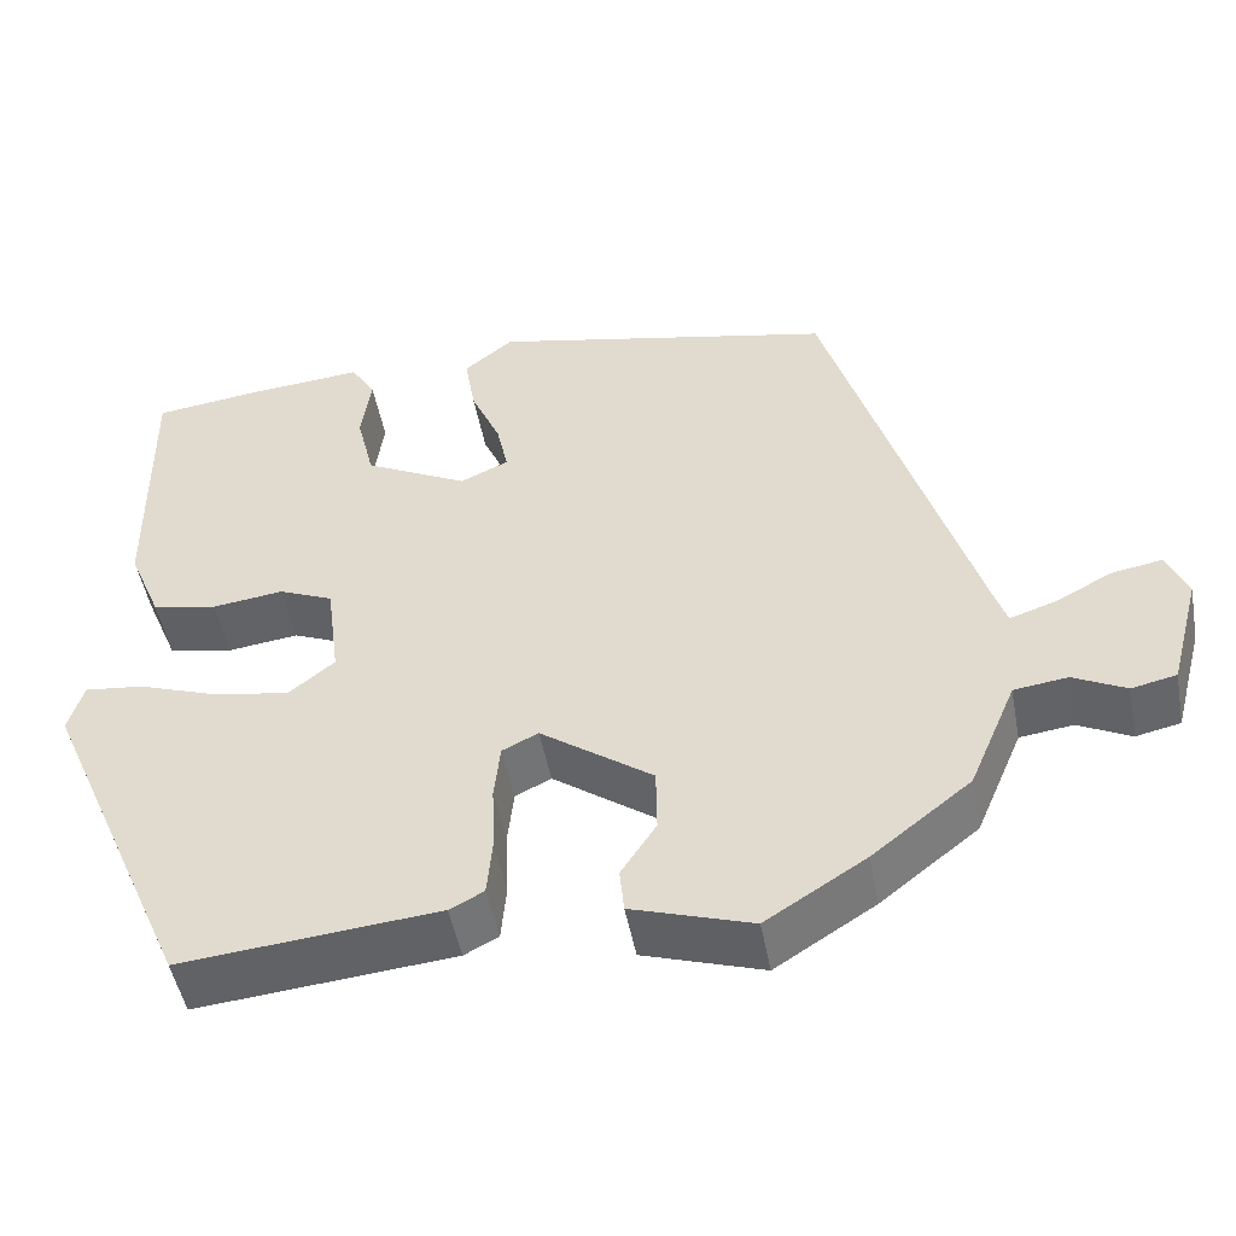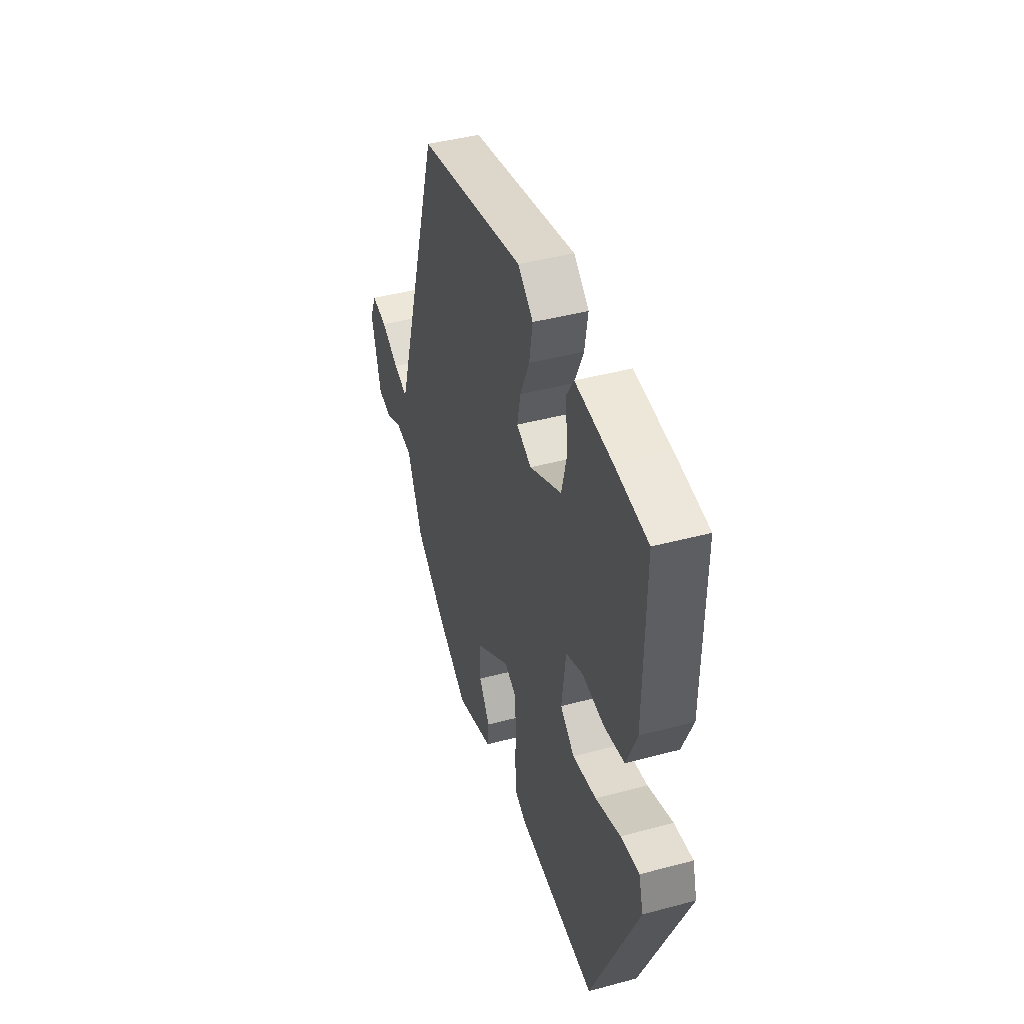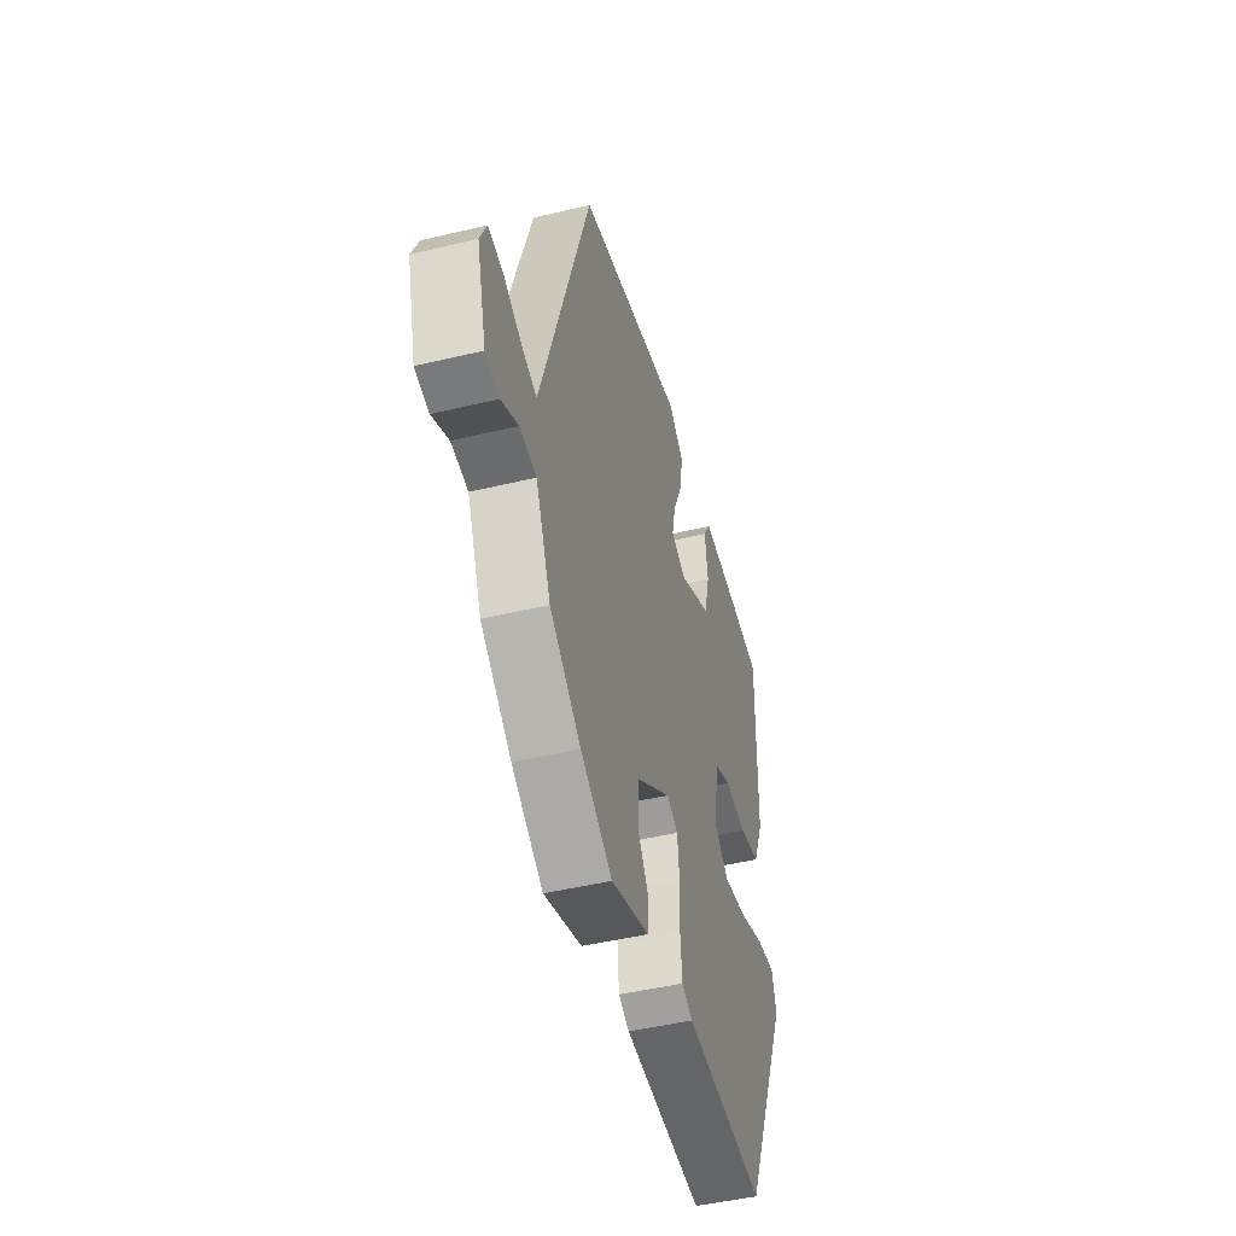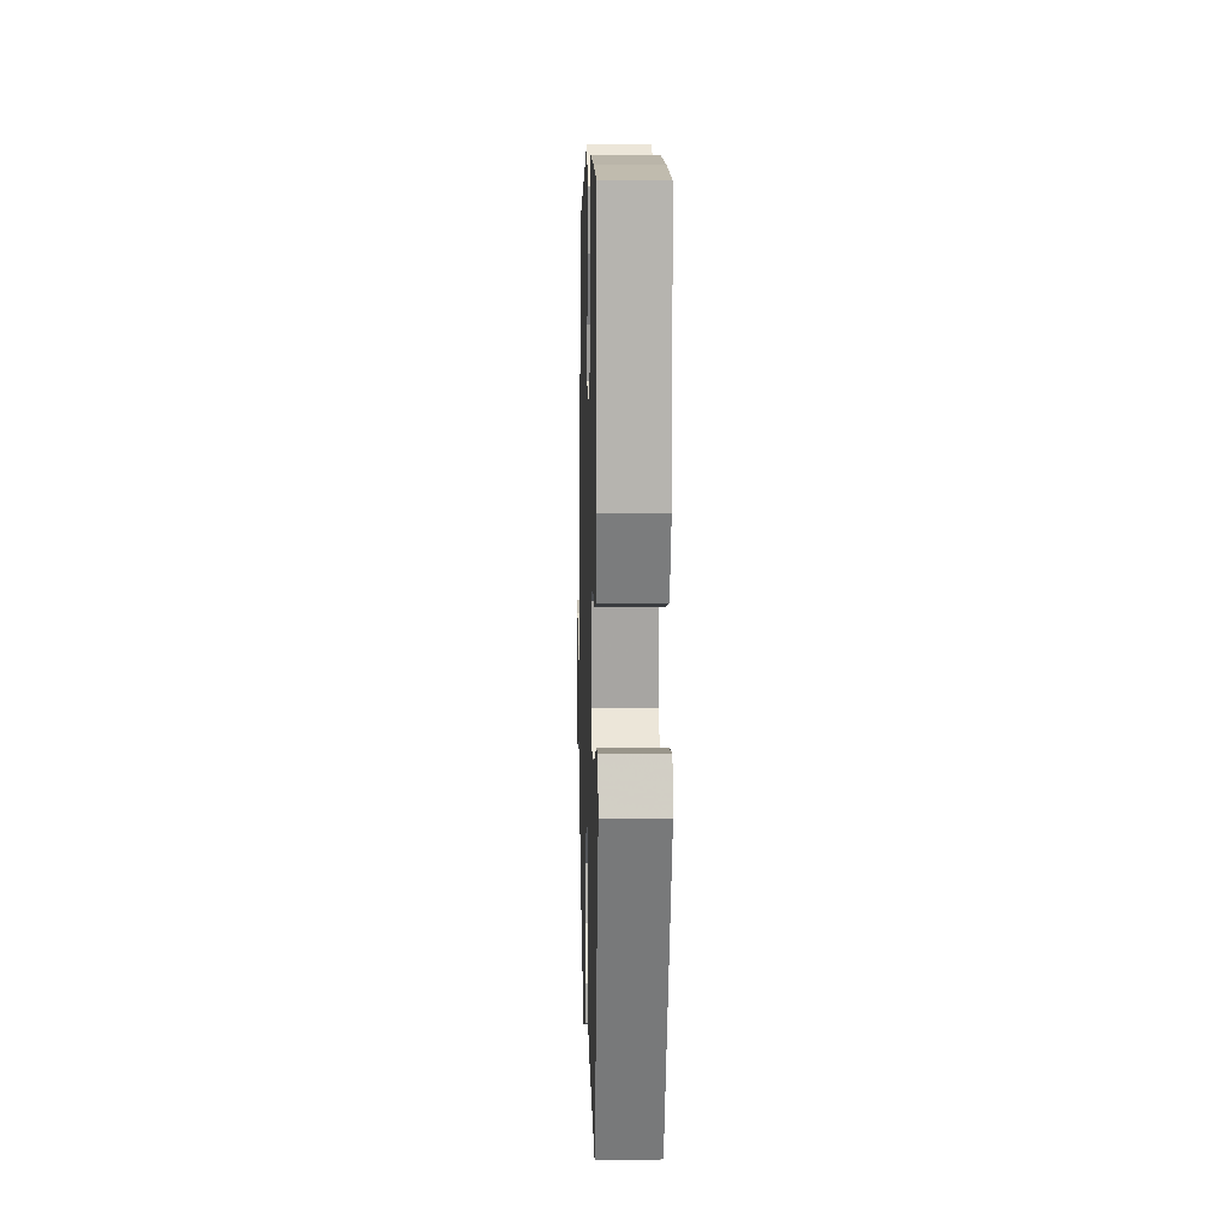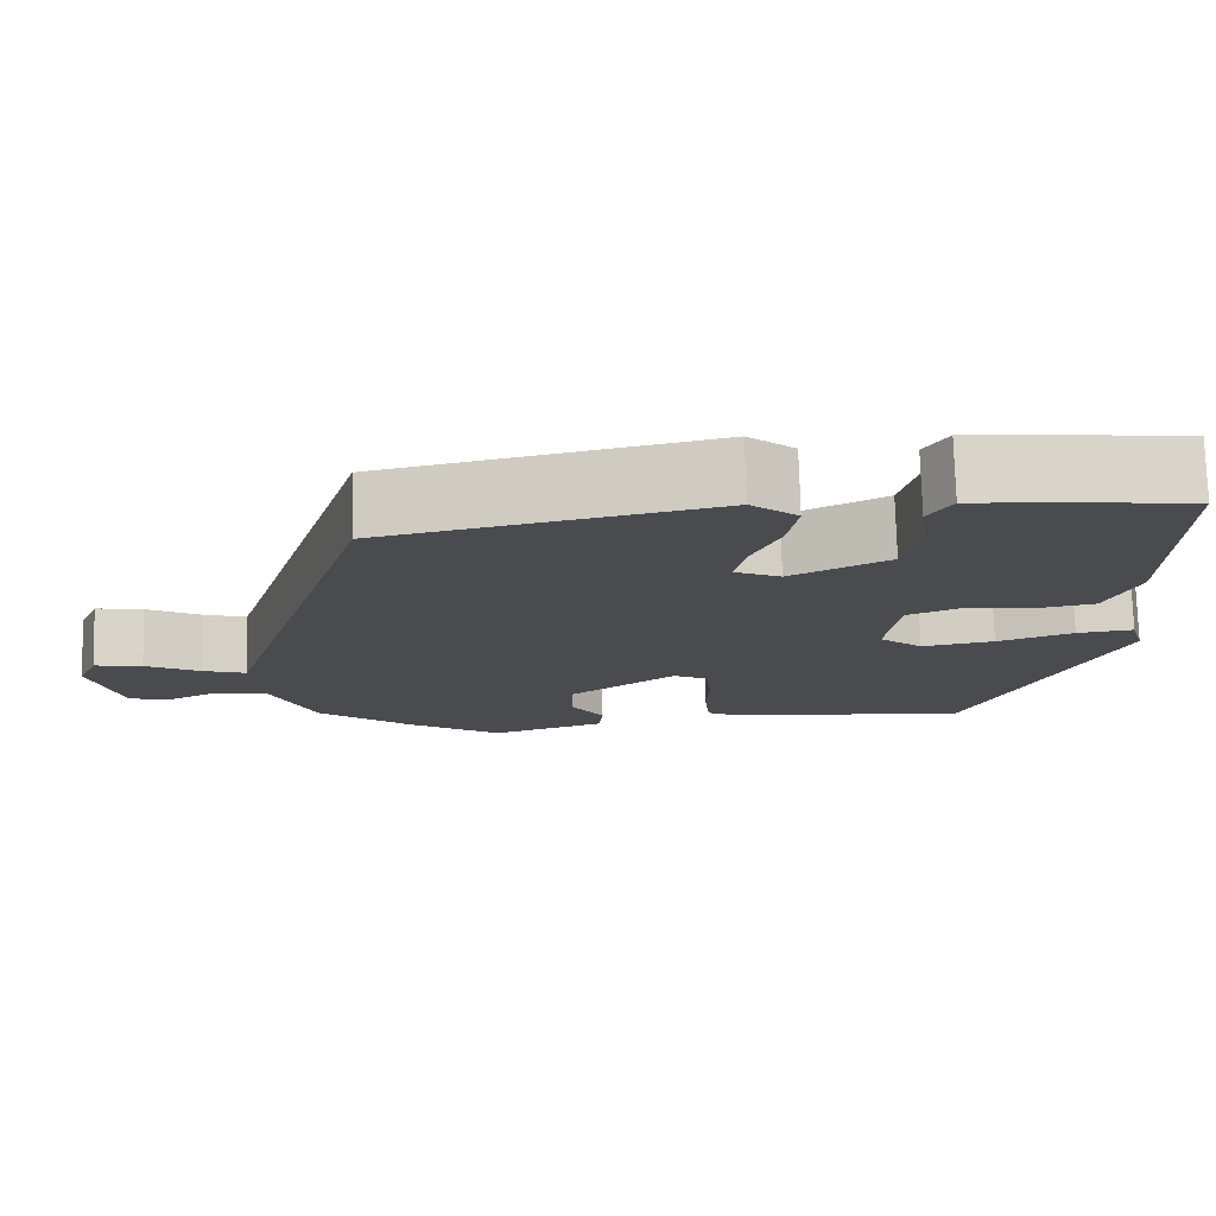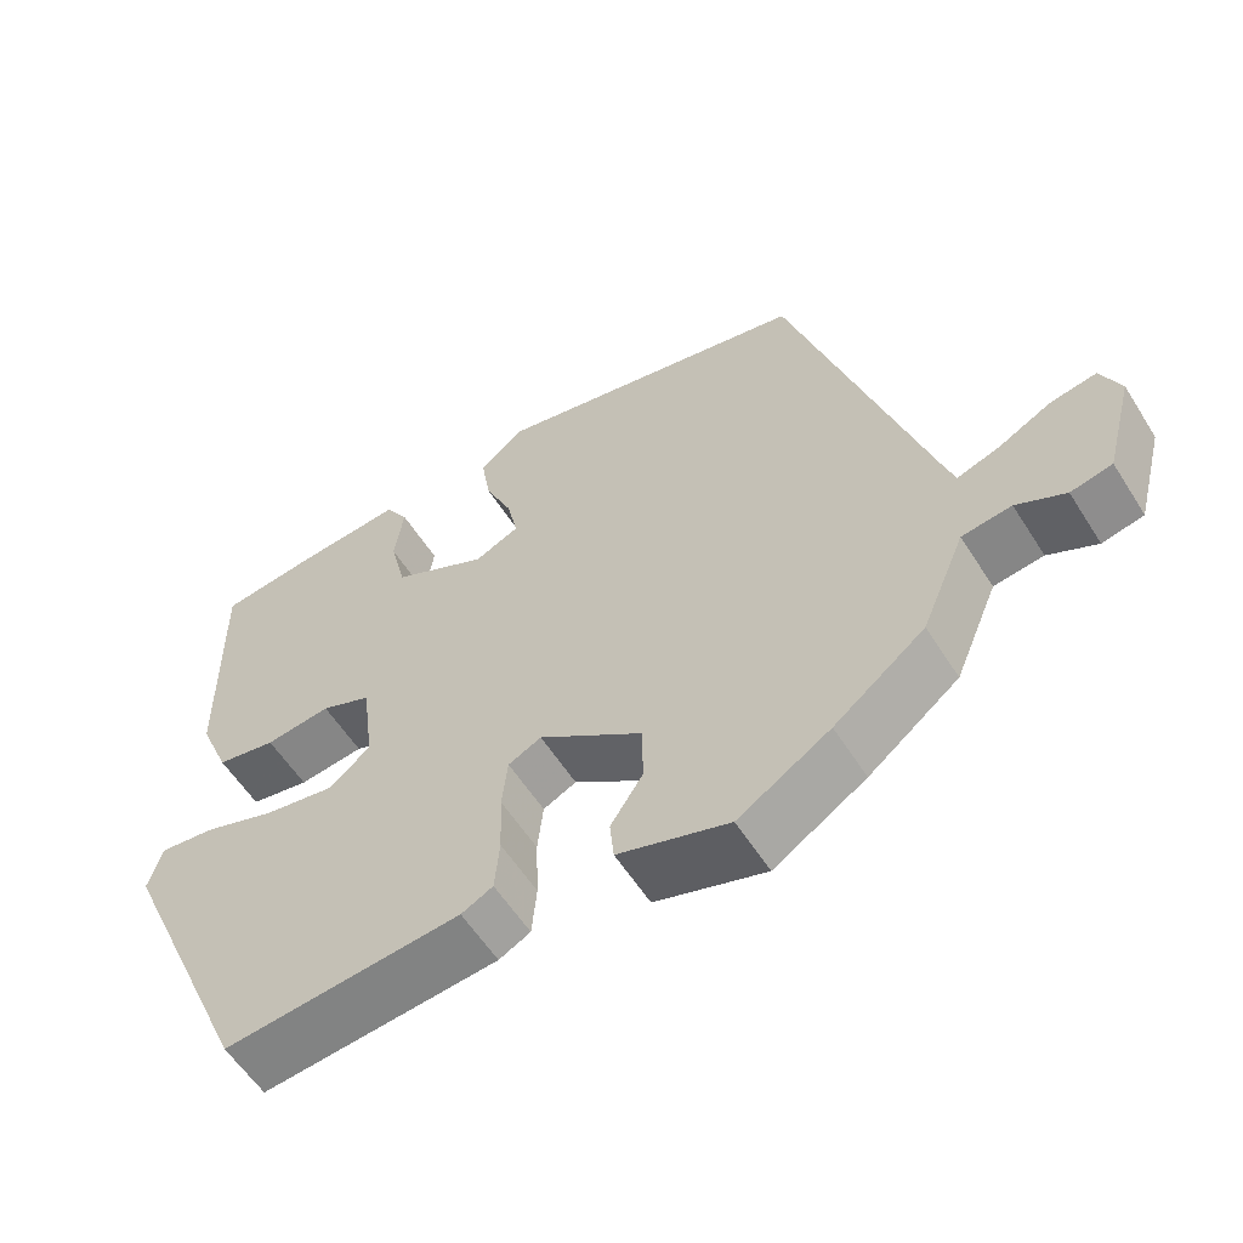
<metadata>
{"format":"obj","ext":"obj","renderer":"f3d","projection":"perspective","resolution":1024,"background":"white","views":[{"elev":-49.2,"azim":-169.4,"up":"+Z"},{"elev":43.3,"azim":72.4,"up":"+Z"},{"elev":-46.6,"azim":-74.7,"up":"+Z"},{"elev":8.8,"azim":88.3,"up":"+Z"},{"elev":75.8,"azim":-1.6,"up":"+Z"},{"elev":-57.8,"azim":-147.9,"up":"+Z"}]}
</metadata>
<code>
v -0.383 0.07 -0.457
v -0.495 0.07 -0.369
v -0.549 0.07 -0.242
v -0.61 0.07 -0.234
v -0.67 0.07 -0.264
v -0.721 0.07 -0.253
v -0.756 0.07 -0.122
v -0.732 0.07 -0.067
v -0.675 0.07 -0.077
v -0.61 0.07 -0.111
v -0.558 0.07 -0.128
v -0.544 0.07 -0.085
v -0.377 0.07 0.456
v 0.016 0.07 0.541
v 0.072 0.07 0.496
v 0.06 0.07 0.424
v 0.026 0.07 0.347
v 0.013 0.07 0.286
v 0.068 0.07 0.261
v 0.186 0.07 0.321
v 0.206 0.07 0.403
v 0.195 0.07 0.481
v 0.223 0.07 0.527
v 0.356 0.07 0.516
v 0.477 0.07 0.501
v 0.473 0.07 0.194
v 0.435 0.07 0.103
v 0.361 0.07 0.089
v 0.28 0.07 0.099
v 0.218 0.07 0.073
v 0.203 0.07 -0.042
v 0.255 0.07 -0.084
v 0.342 0.07 -0.069
v 0.433 0.07 -0.037
v 0.501 0.07 -0.029
v 0.518 0.07 -0.087
v 0.345 0.07 -0.482
v 0.052 0.07 -0.455
v 0.013 0.07 -0.435
v 0.007 0.07 -0.37
v 0.01 0.07 -0.292
v 0.003 0.07 -0.228
v -0.038 0.07 -0.208
v -0.166 0.07 -0.299
v -0.167 0.07 -0.373
v -0.127 0.07 -0.434
v -0.132 0.07 -0.485
v -0.269 0.07 -0.529
v -0.383 0 -0.457
v -0.495 0 -0.369
v -0.549 0 -0.242
v -0.61 0 -0.234
v -0.67 0 -0.264
v -0.721 0 -0.253
v -0.756 0 -0.122
v -0.732 0 -0.067
v -0.675 0 -0.077
v -0.61 0 -0.111
v -0.558 0 -0.128
v -0.544 0 -0.085
v -0.377 0 0.456
v 0.016 0 0.541
v 0.072 0 0.496
v 0.06 0 0.424
v 0.026 0 0.347
v 0.013 0 0.286
v 0.068 0 0.261
v 0.186 0 0.321
v 0.206 0 0.403
v 0.195 0 0.481
v 0.223 0 0.527
v 0.356 0 0.516
v 0.477 0 0.501
v 0.473 0 0.194
v 0.435 0 0.103
v 0.361 0 0.089
v 0.28 0 0.099
v 0.218 0 0.073
v 0.203 0 -0.042
v 0.255 0 -0.084
v 0.342 0 -0.069
v 0.433 0 -0.037
v 0.501 0 -0.029
v 0.518 0 -0.087
v 0.345 0 -0.482
v 0.052 0 -0.455
v 0.013 0 -0.435
v 0.007 0 -0.37
v 0.01 0 -0.292
v 0.003 0 -0.228
v -0.038 0 -0.208
v -0.166 0 -0.299
v -0.167 0 -0.373
v -0.127 0 -0.434
v -0.132 0 -0.485
v -0.269 0 -0.529
f 1 2 3
f 48 1 3
f 47 48 3
f 46 47 3
f 45 46 3
f 44 45 3
f 43 44 3
f 39 40 41
f 38 39 41
f 37 38 41
f 36 37 41
f 35 36 41
f 34 35 41
f 33 34 41
f 32 33 41 42
f 31 32 42 43
f 27 28 29
f 26 27 29
f 25 26 29
f 24 25 29
f 23 24 29
f 22 23 29
f 21 22 29
f 20 21 29 30
f 43 3 4
f 31 43 4
f 30 31 4
f 20 30 4
f 19 20 4
f 15 16 17
f 14 15 17
f 13 14 17
f 12 13 17
f 11 12 17 18
f 8 9 10
f 7 8 10
f 6 7 10
f 5 6 10
f 4 5 10
f 4 10 11
f 4 11 18 19
f 51 50 49
f 51 49 96
f 51 96 95
f 51 95 94
f 51 94 93
f 51 93 92
f 51 92 91
f 89 88 87
f 89 87 86
f 89 86 85
f 89 85 84
f 89 84 83
f 89 83 82
f 89 82 81
f 90 89 81 80
f 91 90 80 79
f 77 76 75
f 77 75 74
f 77 74 73
f 77 73 72
f 77 72 71
f 77 71 70
f 77 70 69
f 78 77 69 68
f 52 51 91
f 52 91 79
f 52 79 78
f 52 78 68
f 52 68 67
f 65 64 63
f 65 63 62
f 65 62 61
f 65 61 60
f 66 65 60 59
f 58 57 56
f 58 56 55
f 58 55 54
f 58 54 53
f 58 53 52
f 59 58 52
f 67 66 59 52
f 1 49 50 2
f 2 50 51 3
f 3 51 52 4
f 4 52 53 5
f 5 53 54 6
f 6 54 55 7
f 7 55 56 8
f 8 56 57 9
f 9 57 58 10
f 10 58 59 11
f 11 59 60 12
f 12 60 61 13
f 13 61 62 14
f 14 62 63 15
f 15 63 64 16
f 16 64 65 17
f 17 65 66 18
f 18 66 67 19
f 19 67 68 20
f 20 68 69 21
f 21 69 70 22
f 22 70 71 23
f 23 71 72 24
f 24 72 73 25
f 25 73 74 26
f 26 74 75 27
f 27 75 76 28
f 28 76 77 29
f 29 77 78 30
f 30 78 79 31
f 31 79 80 32
f 32 80 81 33
f 33 81 82 34
f 34 82 83 35
f 35 83 84 36
f 36 84 85 37
f 37 85 86 38
f 38 86 87 39
f 39 87 88 40
f 40 88 89 41
f 41 89 90 42
f 42 90 91 43
f 43 91 92 44
f 44 92 93 45
f 45 93 94 46
f 46 94 95 47
f 47 95 96 48
f 48 96 49 1

</code>
